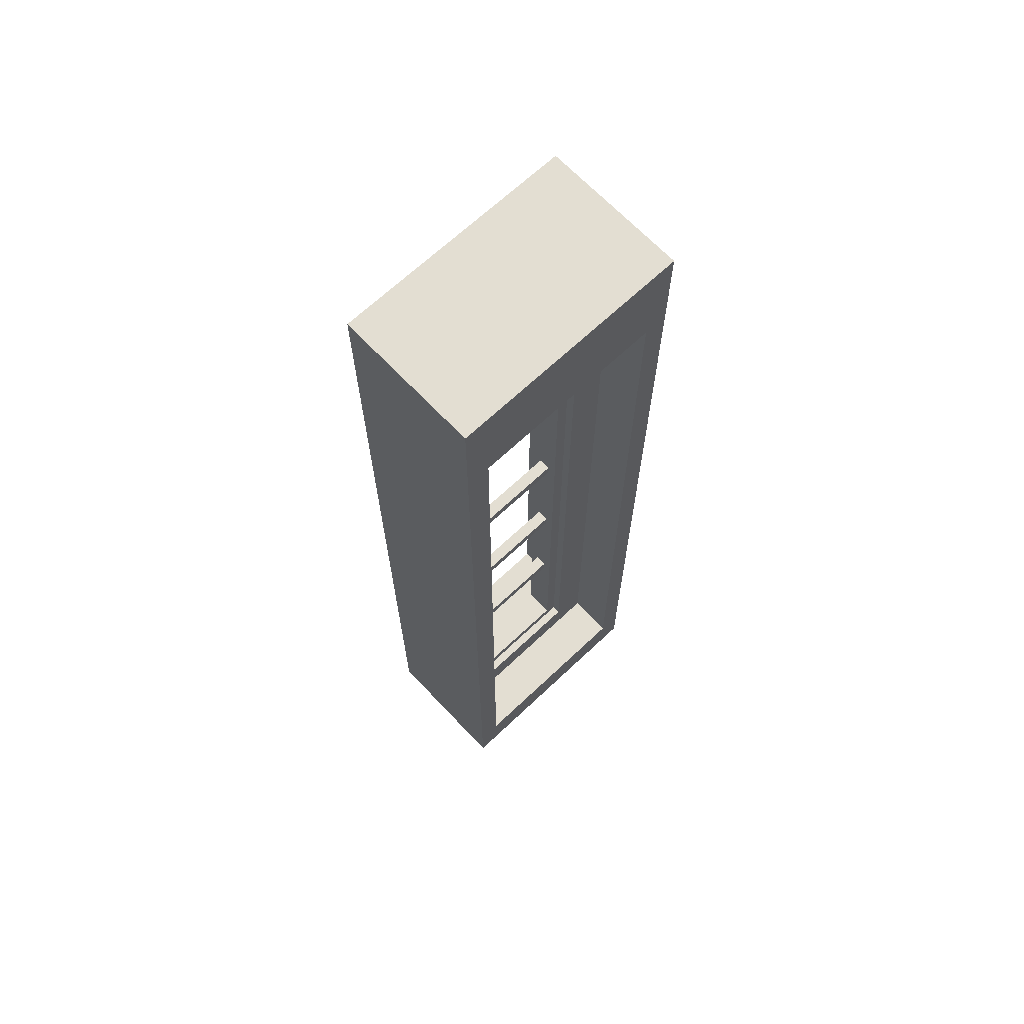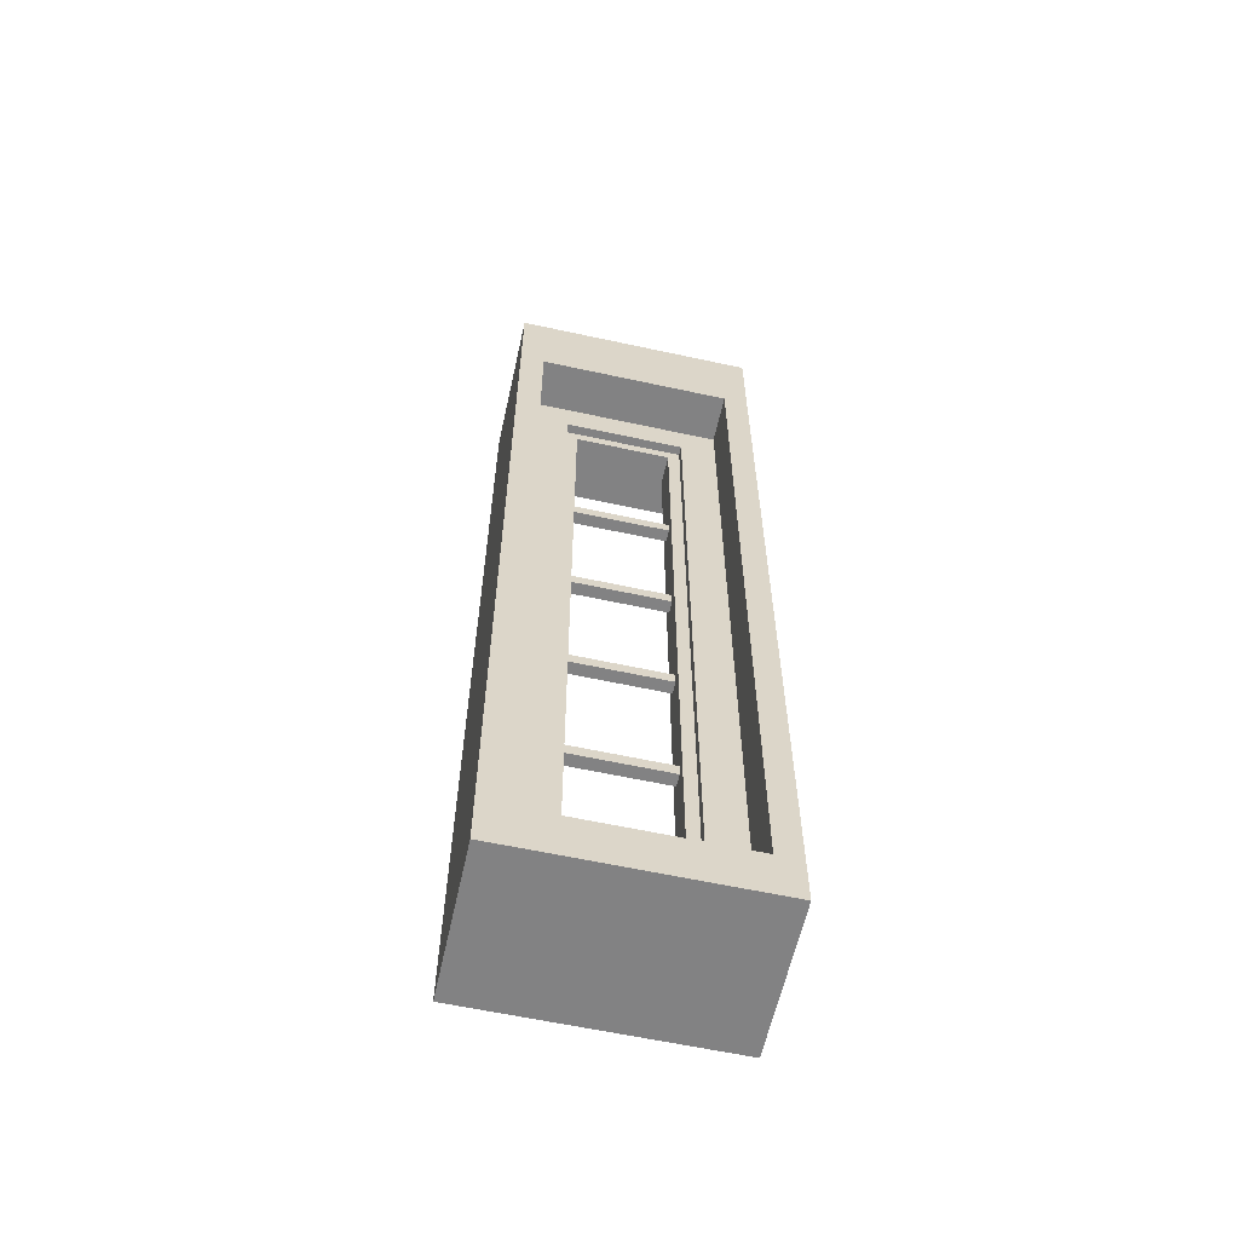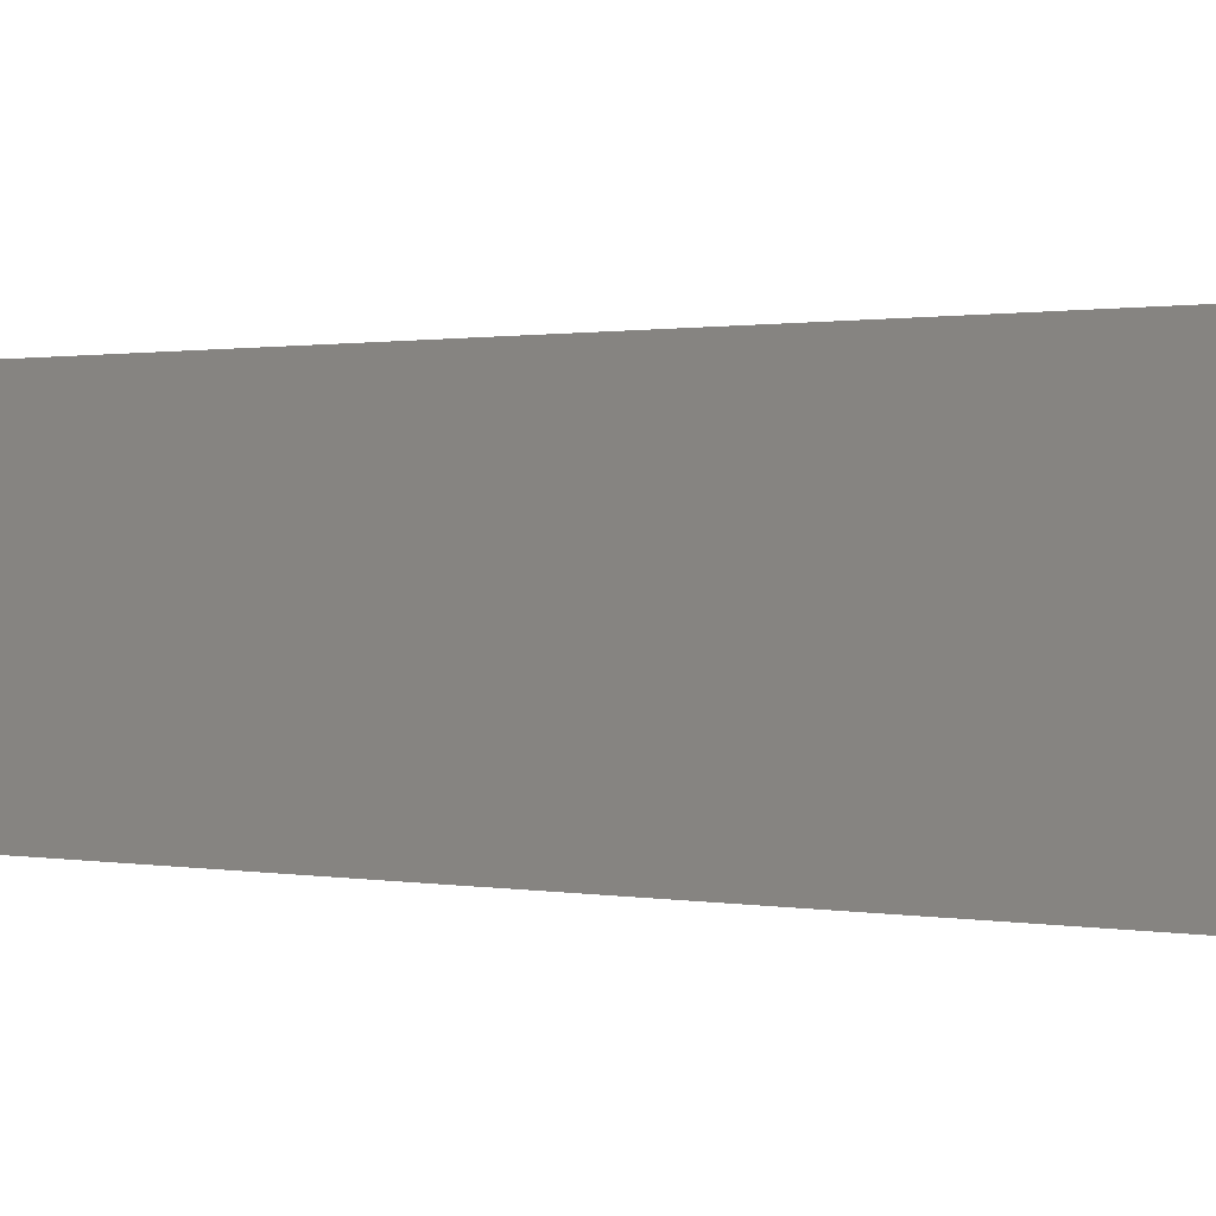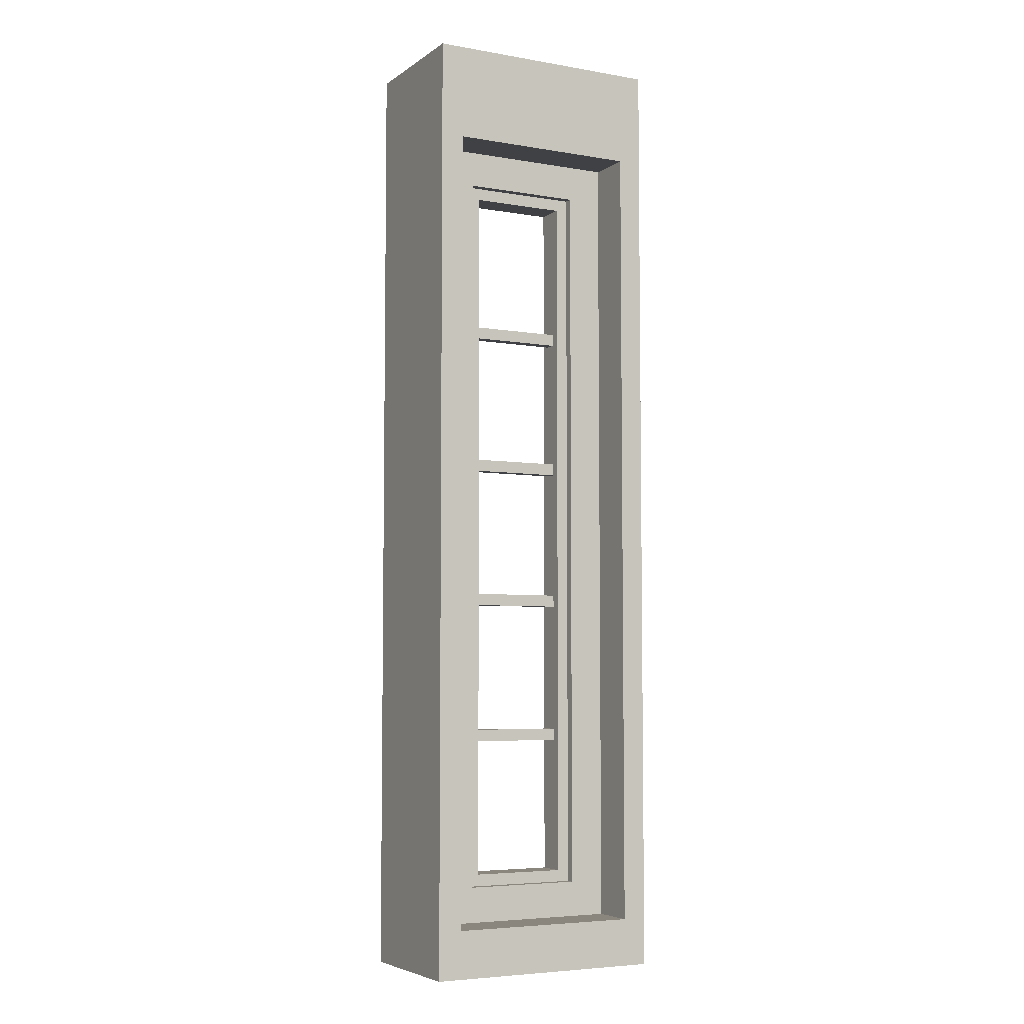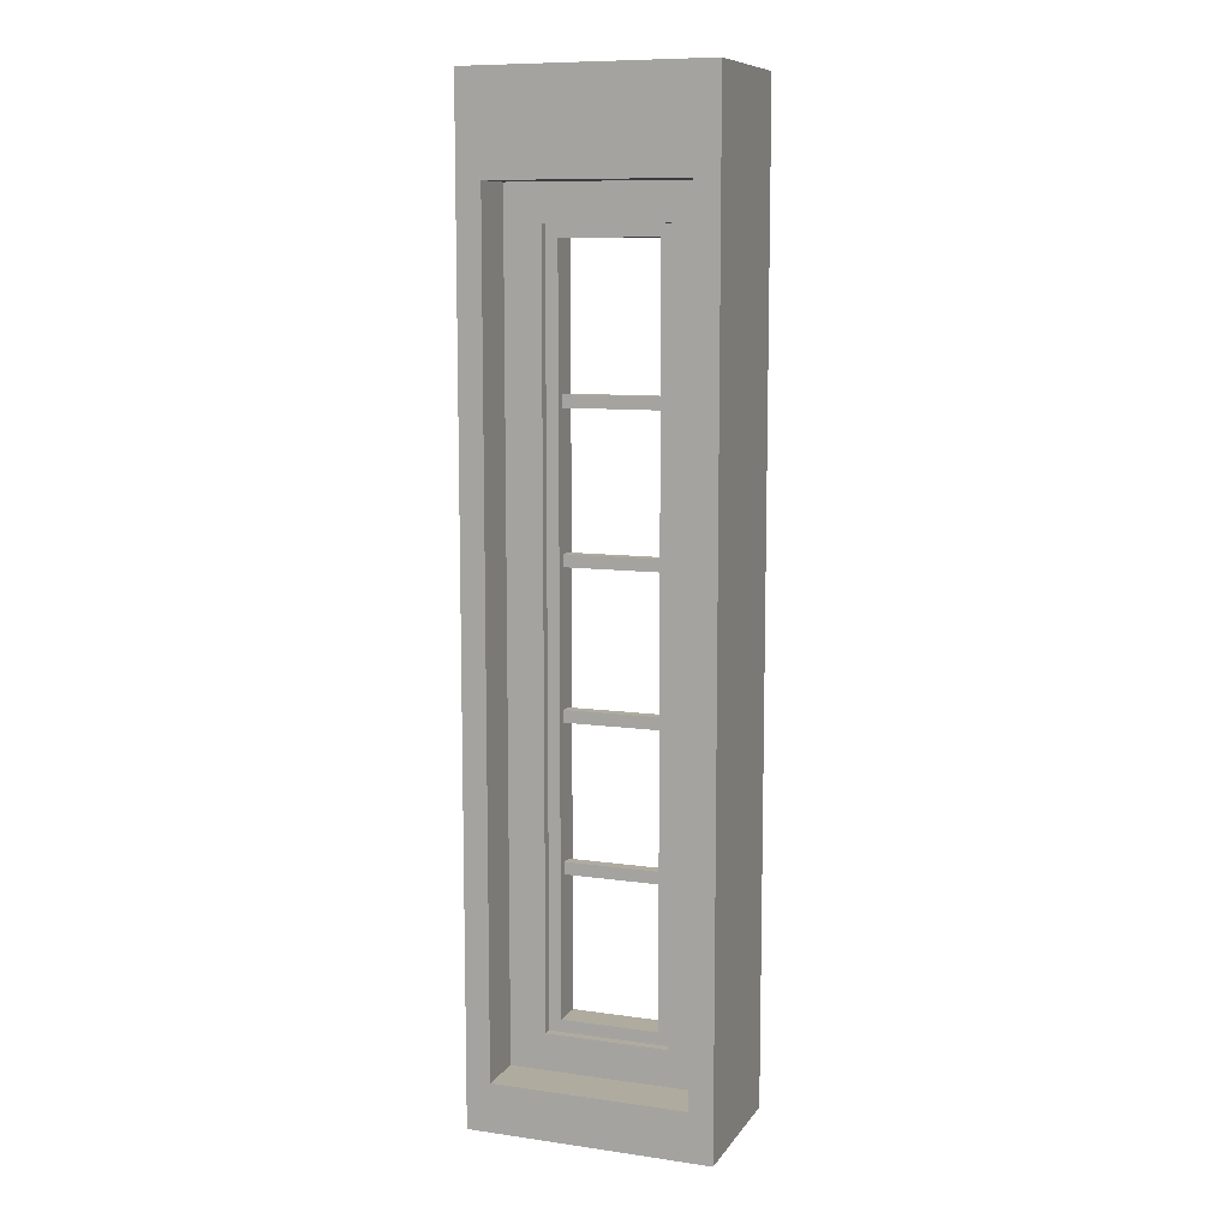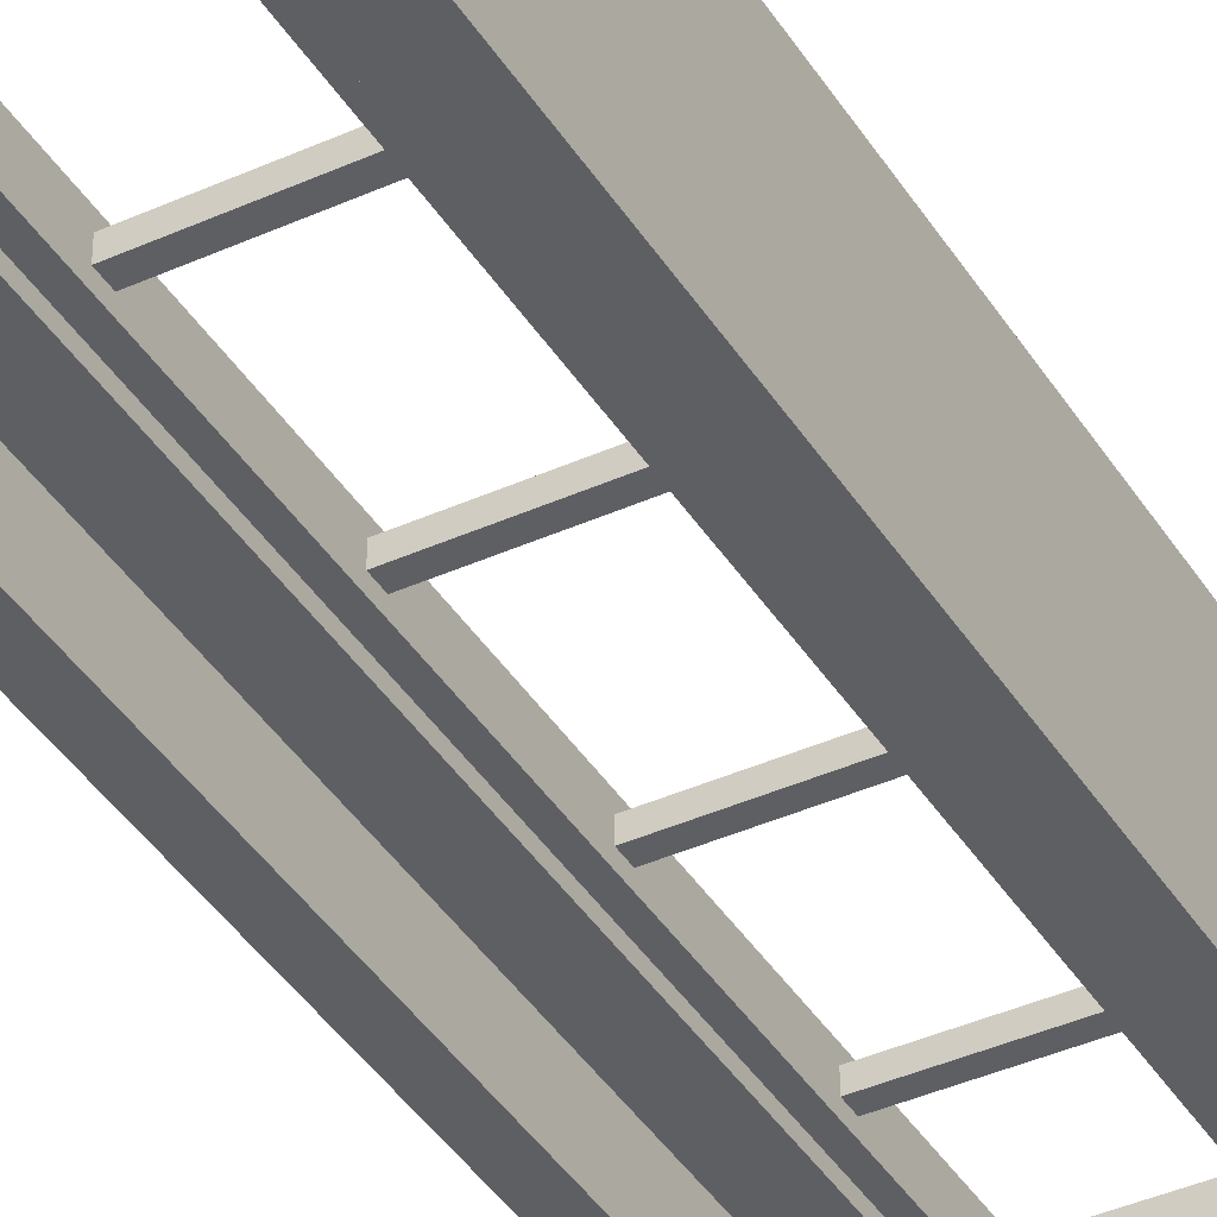
<metadata>
{"format":"obj","ext":"obj","renderer":"f3d","projection":"perspective","resolution":1024,"background":"white","views":[{"elev":67.5,"azim":136.6,"up":"+Y"},{"elev":-60.9,"azim":-12.5,"up":"+Y"},{"elev":0.4,"azim":-36.6,"up":"+Z"},{"elev":-5.4,"azim":-27.9,"up":"+Y"},{"elev":9.6,"azim":20.4,"up":"+Y"},{"elev":-40.1,"azim":-150.9,"up":"+Z"}]}
</metadata>
<code>
o object1
g object1
v 0.15 1.113 -0.5625
v 0.35 1.113 -0.5625
v 0.35 1.113 -0.5375
v 0.15 1.113 -0.5375
v 0.35 1.087 -0.5375
v 0.15 1.087 -0.5375
v 0.35 1.1 -0.5375
v 0.15 1.1 -0.5375
v 0.15 1.087 -0.5625
v 0.35 1.087 -0.5625
v 0.15 0.5 -0.5375
v 0.15 0.4875 -0.5375
v 0.15 0.4875 -0.5625
v 0.15 0.5 -0.5625
v 0.15 0.5 -0.5815
v 0.15 0.2 -0.5815
v 0.15 0.2 -0.5185
v 0.15 0.5 -0.5185
v 0.15 0.5125 -0.5625
v 0.15 0.5125 -0.5375
v 0.15 0.8 -0.5185
v 0.15 0.8 -0.5375
v 0.15 0.7875 -0.5375
v 0.15 0.7875 -0.5625
v 0.15 0.8 -0.5625
v 0.15 0.8 -0.5815
v 0.15 1.4 -0.5375
v 0.15 1.387 -0.5375
v 0.15 1.387 -0.5625
v 0.15 1.4 -0.5625
v 0.15 1.4 -0.5815
v 0.15 1.1 -0.5815
v 0.15 1.1 -0.5625
v 0.15 1.1 -0.5185
v 0.15 1.4 -0.5185
v 0.15 0.8125 -0.5625
v 0.15 0.8125 -0.5375
v 0.15 1.413 -0.5625
v 0.15 1.413 -0.5375
v 0.15 1.7 -0.5185
v 0.15 1.7 -0.5815
v 0.15 0.95 -0.5815
v 0.15 0.95 -0.5185
v 0.35 0.4875 -0.5625
v 0.35 0.4875 -0.5375
v 0.35 0.5125 -0.5625
v 0.35 0.5 -0.5625
v 0.35 0.5125 -0.5375
v 0.35 0.5 -0.5375
v 0.35 0.7875 -0.5625
v 0.35 0.7875 -0.5375
v 0.35 0.8125 -0.5625
v 0.35 0.8 -0.5625
v 0.35 0.8125 -0.5375
v 0.35 0.8 -0.5375
v 0.35 1.387 -0.5625
v 0.35 1.387 -0.5375
v 0.35 1.413 -0.5625
v 0.35 1.4 -0.5625
v 0.35 1.413 -0.5375
v 0.35 1.4 -0.5375
v 0.35 0.2 -0.5815
v 0.35 0.2 -0.5185
v 0.35 0.95 -0.5185
v 0.375 0.95 -0.5185
v 0.375 0.175 -0.5185
v 0.125 0.175 -0.5185
v 0.125 0.95 -0.5185
v 0.35 1.7 -0.5185
v 0.125 1.725 -0.5185
v 0.375 1.725 -0.5185
v 0.35 0.8 -0.5185
v 0.35 0.5 -0.5185
v 0.35 1.4 -0.5185
v 0.35 1.1 -0.5185
v 0.125 1.725 -0.5
v 0.125 0.175 -0.5
v 0.125 0.95 -0.5
v 0.375 0.175 -0.5
v 0.375 0.95 -0.5
v 0.45 0.95 -0.5
v 0.45 0.1 -0.5
v 0.05 0.1 -0.5
v 0.05 0.95 -0.5
v 0.375 1.725 -0.5
v 0.05 1.8 -0.5
v 0.45 1.8 -0.5
v 0.05 0.1 -0.4
v 0.45 0.1 -0.4
v 0.45 0.95 -0.4
v 0.05 0.95 -0.4
v -0 0.95 -0.4
v -0 0 -0.4
v 0.5 0 -0.4
v 0.5 0.95 -0.4
v 0.05 1.8 -0.4
v 0.1 1.8 -0.4
v 0.4 1.8 -0.4
v 0.45 1.8 -0.4
v 0.5 2 -0.4
v -0 2 -0.4
v 0.5 0 -0.7
v 0.5 2 -0.7
v 0.5 0.95 -0.7
v 0.05 0.95 -0.7
v 0.05 0.1 -0.7
v 0.45 0.1 -0.7
v 0.45 0.95 -0.7
v -0 0 -0.7
v -0 0.95 -0.7
v 0.45 1.8 -0.7
v 0.4 1.8 -0.7
v 0.1 1.8 -0.7
v 0.05 1.8 -0.7
v -0 2 -0.7
v 0.45 0.1 -0.6
v 0.45 1.8 -0.6
v 0.45 0.95 -0.6
v 0.125 0.95 -0.6
v 0.125 0.175 -0.6
v 0.375 0.175 -0.6
v 0.375 0.95 -0.6
v 0.05 0.1 -0.6
v 0.05 0.95 -0.6
v 0.375 1.725 -0.6
v 0.125 1.725 -0.6
v 0.05 1.8 -0.6
v 0.125 1.725 -0.5815
v 0.125 0.175 -0.5815
v 0.125 0.95 -0.5815
v 0.375 1.725 -0.5815
v 0.375 0.175 -0.5815
v 0.375 0.95 -0.5815
v 0.35 1.7 -0.5815
v 0.35 0.95 -0.5815
v 0.35 0.5 -0.5815
v 0.35 0.8 -0.5815
v 0.35 1.1 -0.5815
v 0.35 1.4 -0.5815
v 0.35 1.1 -0.5625
f 4 3 2
f 4 2 1
f 7 3 4
f 5 7 8
f 6 5 8
f 7 4 8
f 9 10 5
f 9 5 6
f 12 11 18
f 21 18 20
f 23 20 19
f 24 19 15
f 17 15 13
f 17 16 15
f 15 14 13
f 15 26 24
f 36 26 42
f 42 6 34
f 35 34 4
f 29 4 1
f 1 33 32
f 32 33 9
f 32 31 29
f 31 40 38
f 40 39 38
f 31 41 40
f 38 30 31
f 29 1 32
f 31 30 29
f 29 28 4
f 40 35 39
f 35 27 39
f 28 35 4
f 28 27 35
f 34 8 4
f 6 8 34
f 42 9 6
f 42 32 9
f 34 43 42
f 43 36 42
f 43 37 36
f 36 25 26
f 26 25 24
f 19 14 15
f 24 23 19
f 43 21 37
f 21 22 37
f 23 21 20
f 23 22 21
f 18 11 20
f 13 12 17
f 12 18 17
f 13 44 45
f 13 45 12
f 19 46 47
f 14 47 44
f 44 13 14
f 14 19 47
f 20 48 46
f 20 46 19
f 49 48 20
f 45 49 11
f 12 45 11
f 49 20 11
f 24 50 51
f 24 51 23
f 36 52 53
f 25 53 50
f 50 24 25
f 25 36 53
f 37 54 52
f 37 52 36
f 55 54 37
f 51 55 22
f 23 51 22
f 55 37 22
f 29 56 57
f 29 57 28
f 38 58 59
f 30 59 56
f 56 29 30
f 30 38 59
f 39 60 58
f 39 58 38
f 61 60 39
f 57 61 27
f 28 57 27
f 61 39 27
f 63 62 17
f 62 16 17
f 21 43 68
f 70 68 40
f 40 69 71
f 69 65 71
f 74 75 65
f 75 64 65
f 66 65 63
f 67 66 17
f 66 63 17
f 65 73 63
f 65 72 73
f 65 64 72
f 69 74 65
f 40 71 70
f 68 35 40
f 68 34 35
f 68 67 17
f 17 18 68
f 68 43 34
f 18 21 68
f 70 76 78
f 68 78 77
f 77 67 68
f 68 70 78
f 77 78 84
f 86 84 76
f 87 86 85
f 85 80 81
f 82 81 79
f 81 80 79
f 81 87 85
f 86 76 85
f 84 78 76
f 84 83 77
f 83 82 77
f 82 79 77
f 89 82 88
f 82 83 88
f 95 90 89
f 94 89 88
f 88 92 93
f 96 101 92
f 97 100 101
f 98 99 100
f 97 98 100
f 96 97 101
f 92 91 96
f 88 91 92
f 93 94 88
f 99 95 100
f 99 90 95
f 94 95 89
f 94 102 104
f 104 103 95
f 103 100 95
f 95 94 104
f 110 105 106
f 109 106 107
f 107 104 102
f 111 103 104
f 112 115 103
f 113 114 115
f 112 113 115
f 111 112 103
f 104 108 111
f 107 108 104
f 102 109 107
f 114 110 115
f 114 105 110
f 109 110 106
f 108 107 116
f 117 111 108
f 108 118 117
f 108 116 118
f 124 119 120
f 120 116 123
f 121 118 116
f 125 117 118
f 125 127 117
f 125 126 127
f 118 122 125
f 121 122 118
f 120 121 116
f 126 124 127
f 126 119 124
f 120 123 124
f 119 126 128
f 129 120 119
f 119 130 129
f 119 128 130
f 125 131 126
f 131 128 126
f 131 125 122
f 133 122 121
f 121 132 133
f 133 131 122
f 120 129 132
f 120 132 121
f 106 123 116
f 106 116 107
f 123 106 105
f 124 105 114
f 114 127 124
f 124 123 105
f 127 114 113
f 117 127 112
f 112 111 117
f 127 113 112
f 93 109 94
f 109 102 94
f 109 93 92
f 101 110 92
f 101 115 110
f 110 109 92
f 101 100 103
f 101 103 115
f 86 96 91
f 84 91 88
f 88 83 84
f 84 86 91
f 87 99 98
f 86 87 97
f 97 96 86
f 87 98 97
f 90 99 87
f 82 89 90
f 90 81 82
f 90 87 81
f 76 70 71
f 76 71 85
f 80 85 71
f 66 79 80
f 80 65 66
f 80 71 65
f 79 66 77
f 66 67 77
f 40 41 134
f 40 134 69
f 130 42 26
f 41 130 128
f 134 128 131
f 131 133 134
f 133 138 139
f 133 135 138
f 133 132 62
f 129 16 62
f 132 129 62
f 62 136 133
f 136 137 133
f 137 135 133
f 133 139 134
f 134 41 128
f 41 31 130
f 31 32 130
f 32 42 130
f 129 130 16
f 130 15 16
f 130 26 15
f 1 2 140
f 33 140 10
f 10 9 33
f 33 1 140
f 73 49 45
f 63 45 44
f 44 47 136
f 50 137 136
f 135 137 52
f 52 54 64
f 54 72 64
f 72 55 51
f 46 48 51
f 54 55 72
f 75 5 135
f 75 7 5
f 3 75 57
f 74 61 57
f 60 74 69
f 58 69 139
f 56 139 138
f 10 140 138
f 138 140 2
f 138 2 56
f 56 59 139
f 139 59 58
f 69 134 139
f 58 60 69
f 60 61 74
f 2 3 56
f 3 57 56
f 75 74 57
f 3 7 75
f 5 10 135
f 10 138 135
f 135 64 75
f 135 52 64
f 137 53 52
f 46 51 50
f 50 53 137
f 136 46 50
f 136 47 46
f 44 136 63
f 136 62 63
f 48 73 51
f 73 72 51
f 48 49 73
f 63 73 45

</code>
